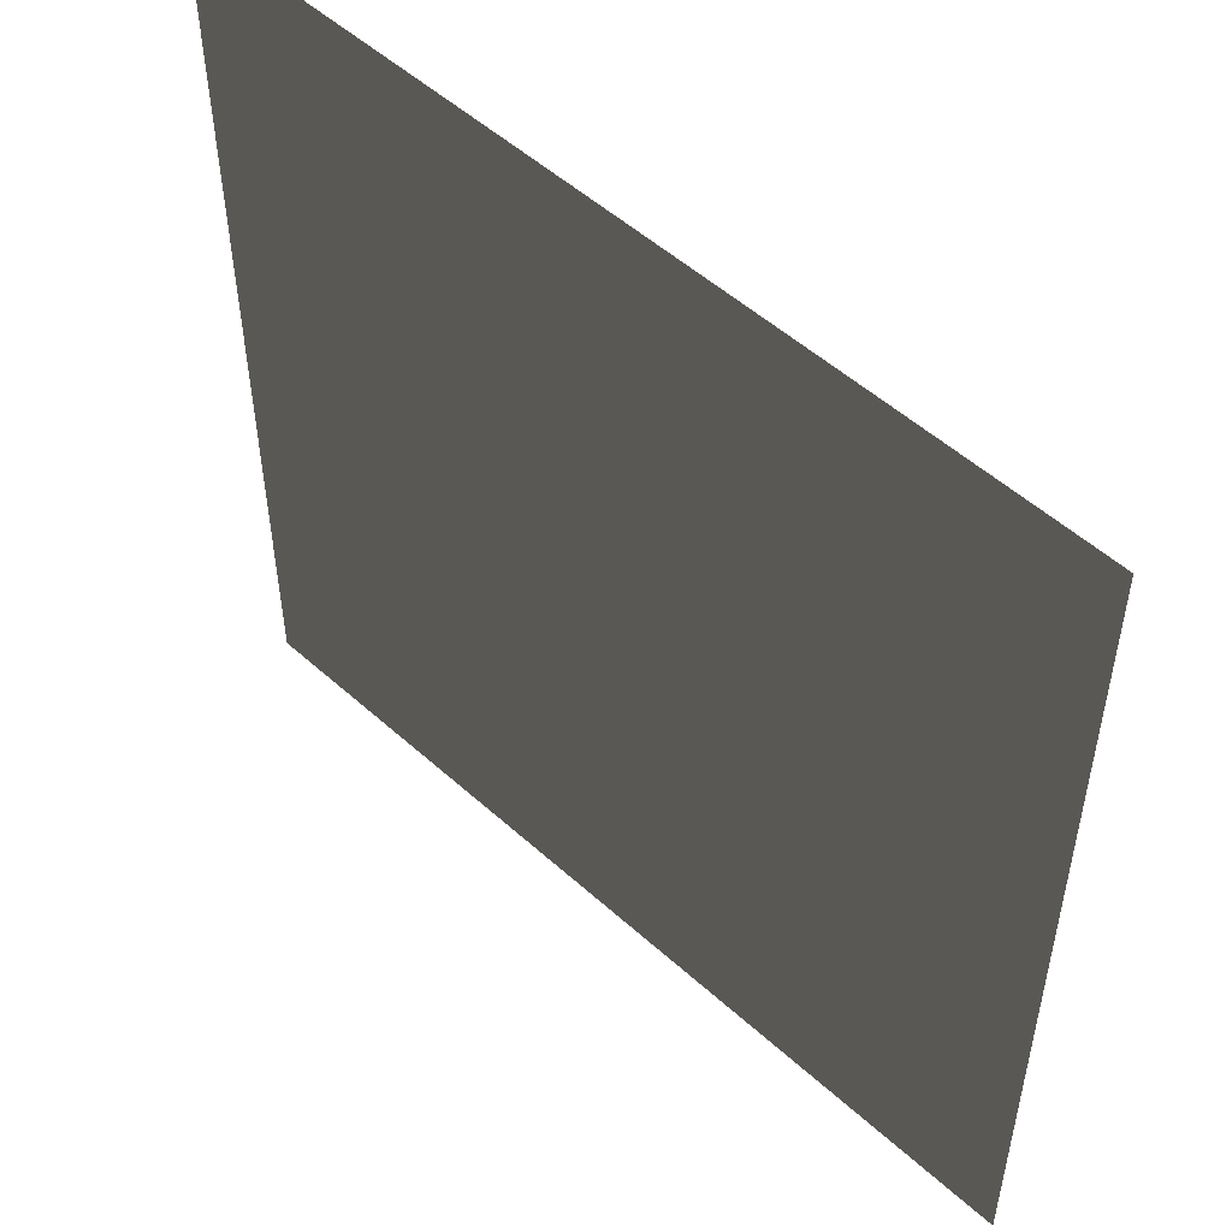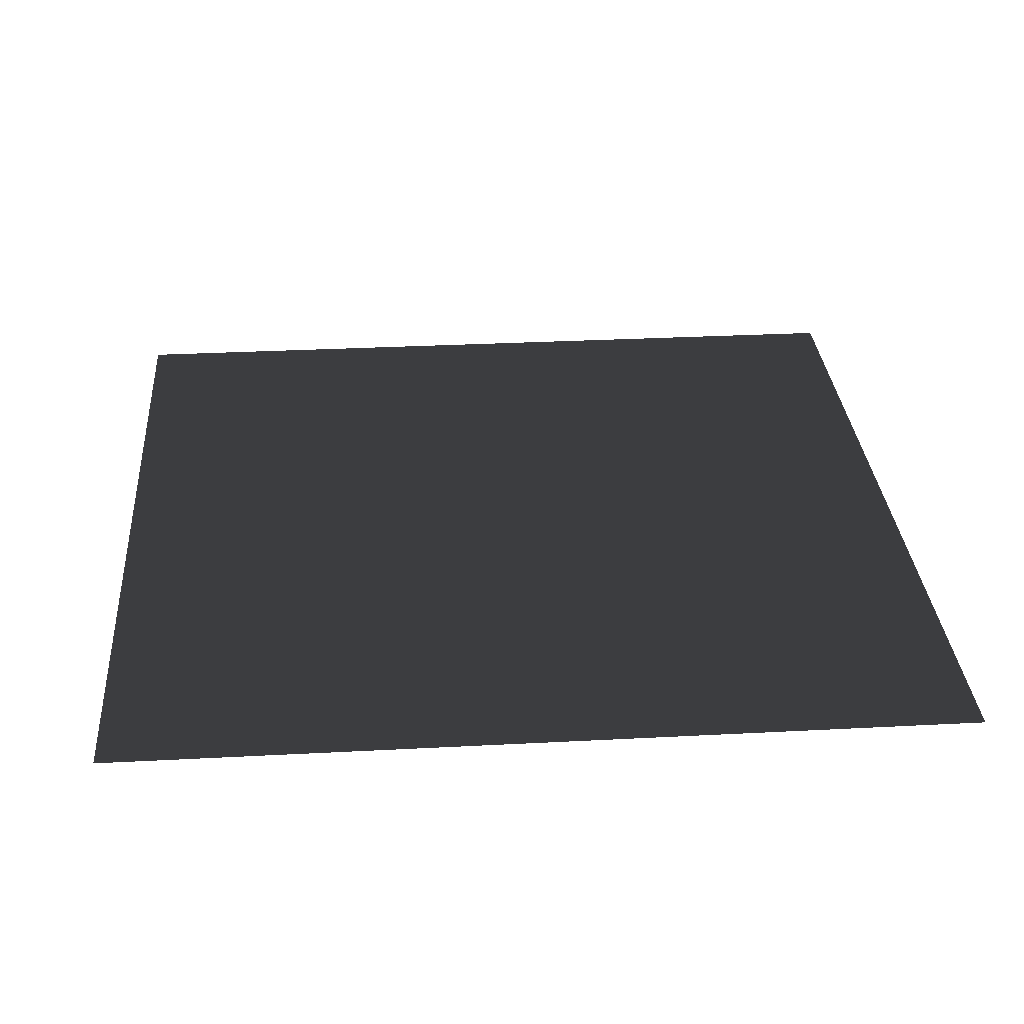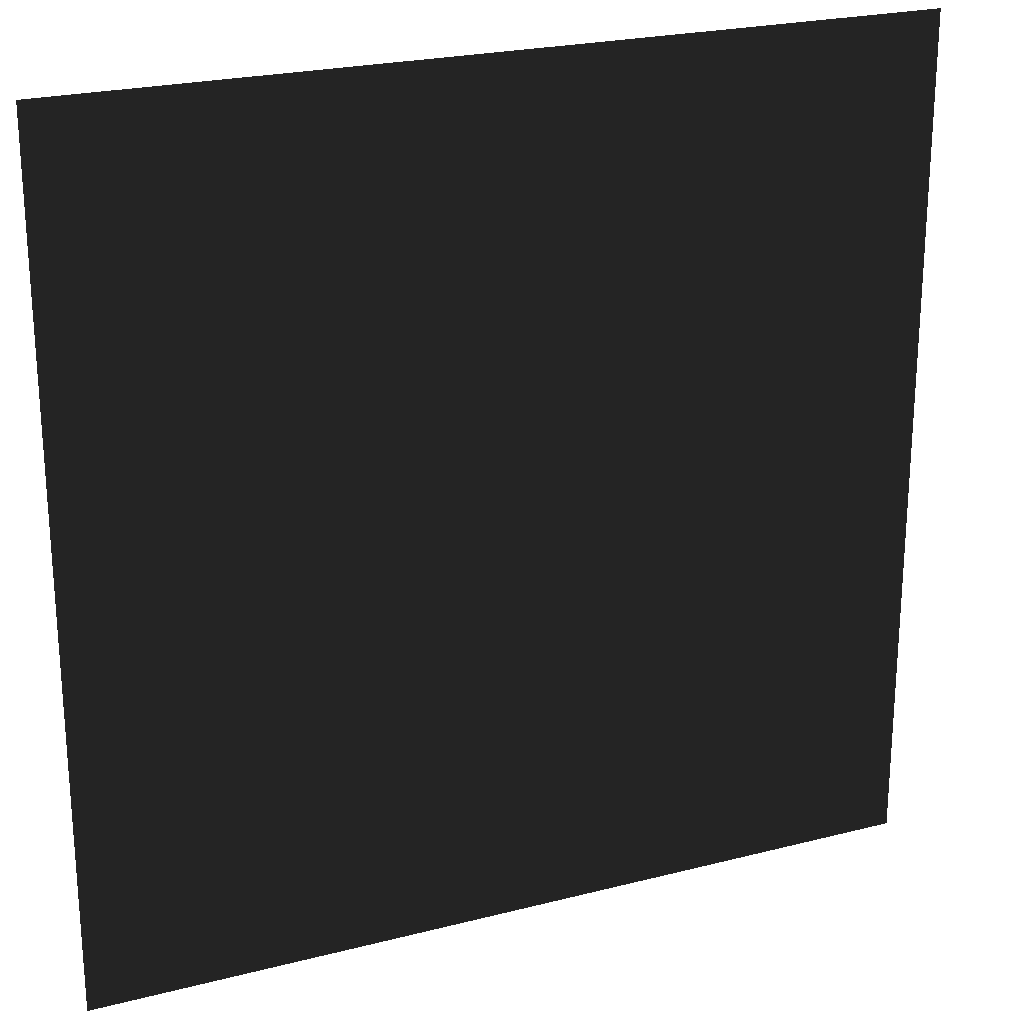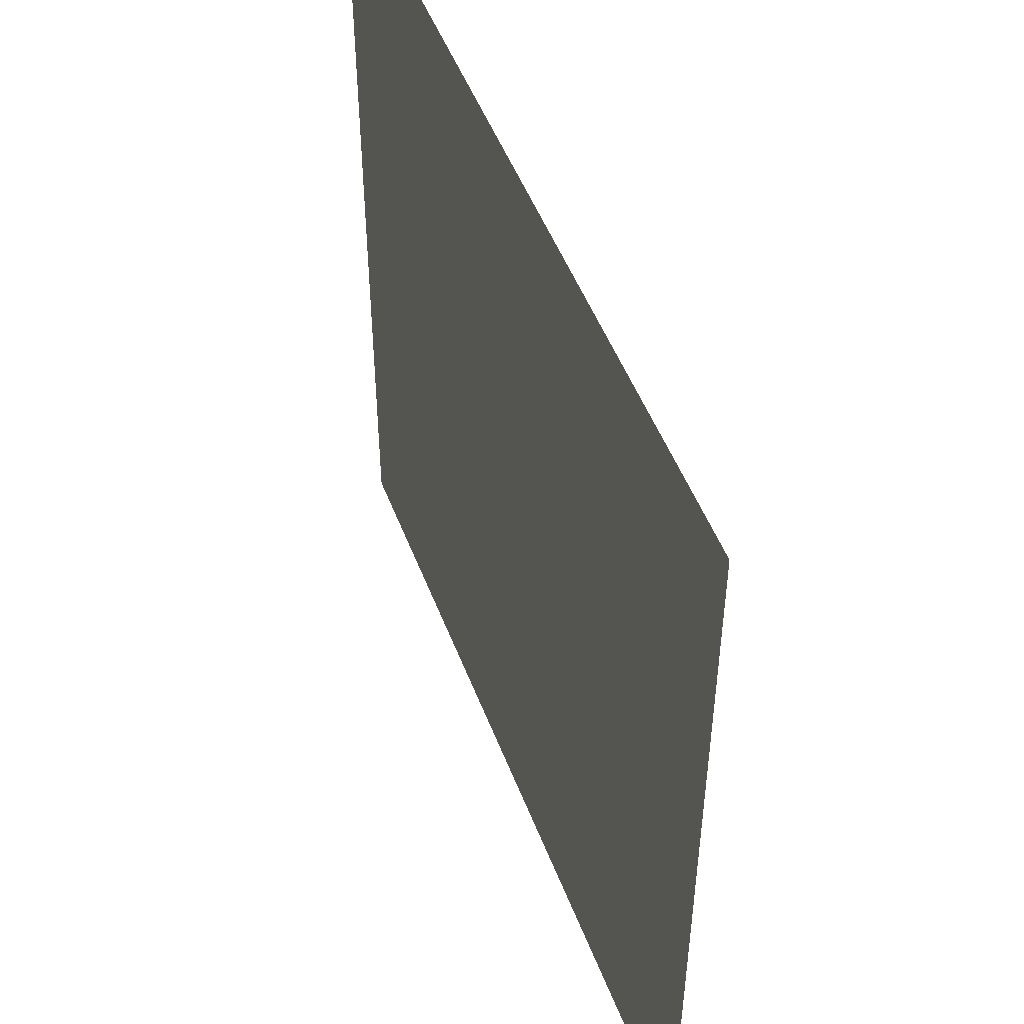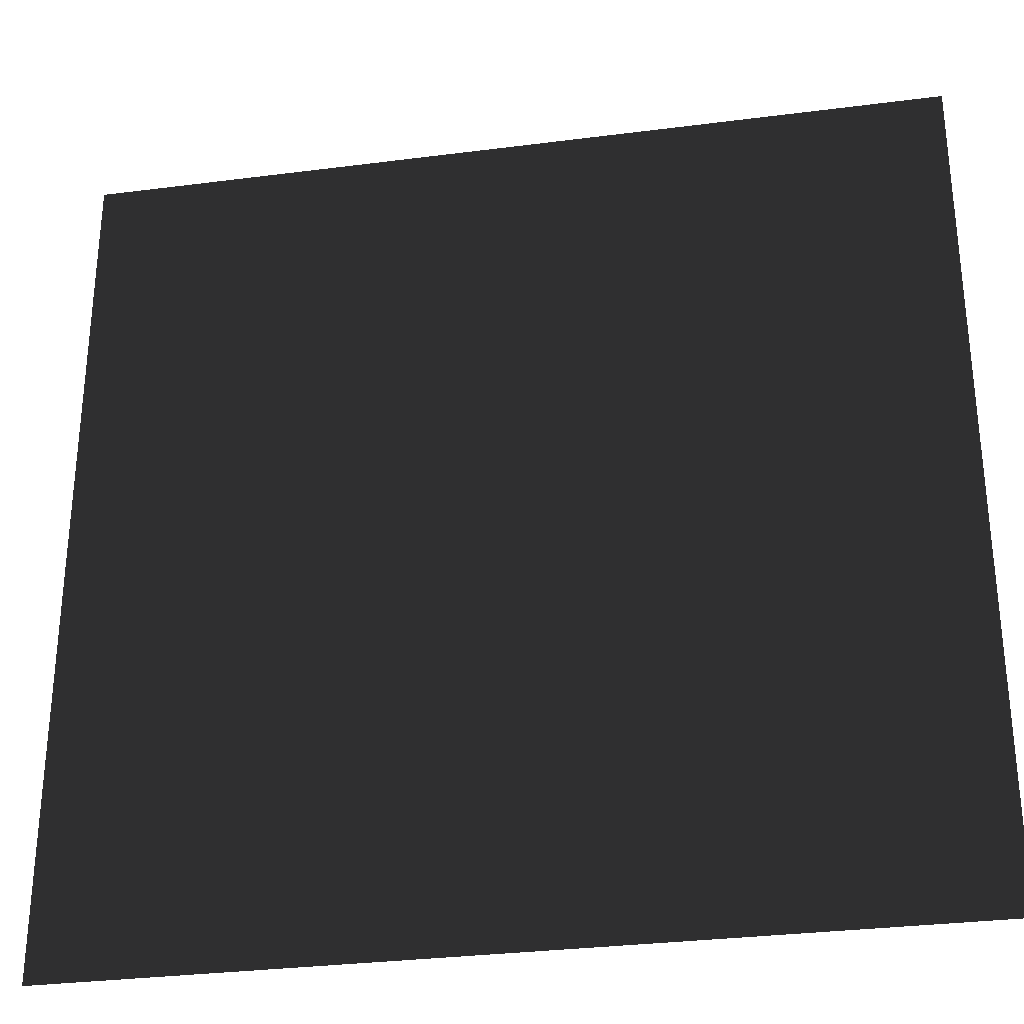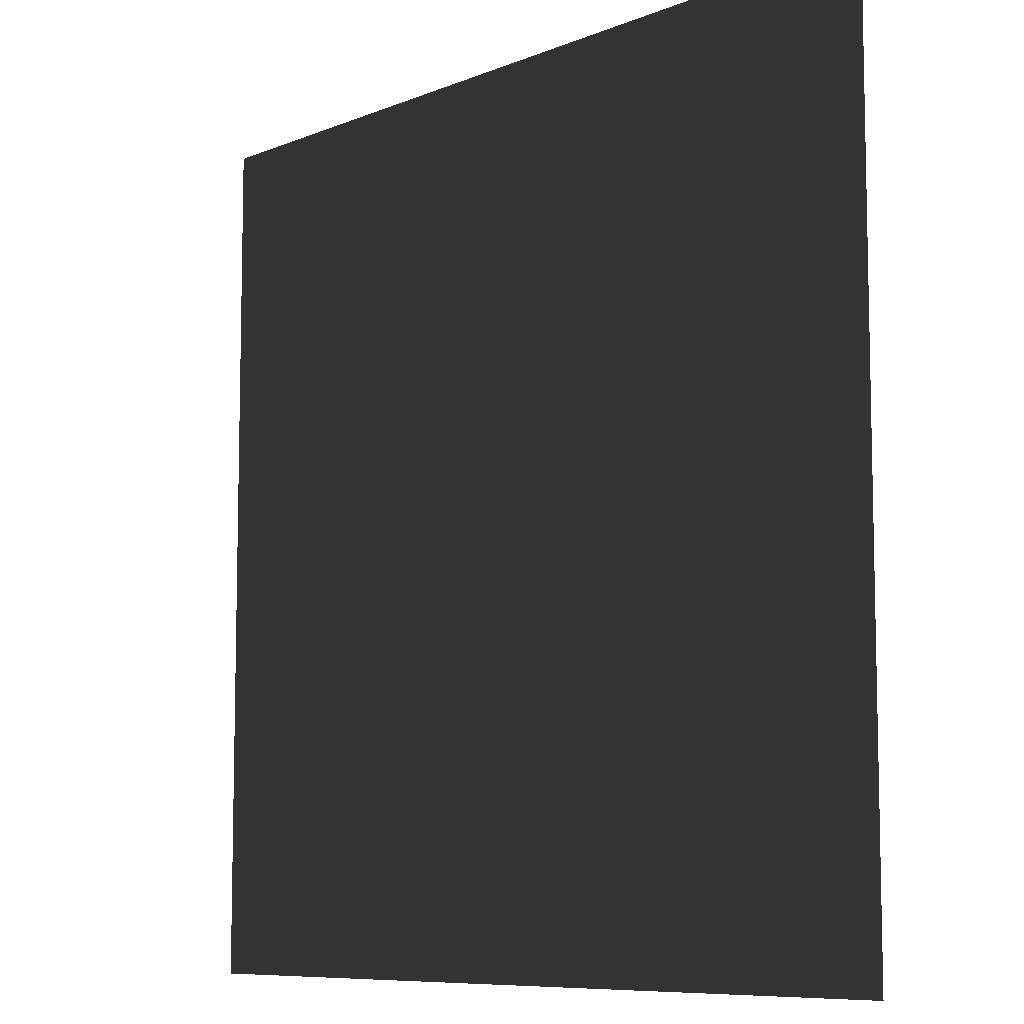
<metadata>
{"format":"obj","ext":"obj","renderer":"f3d","projection":"perspective","resolution":1024,"background":"white","views":[{"elev":52.4,"azim":44.1,"up":"+Y"},{"elev":31.1,"azim":-4.3,"up":"+Z"},{"elev":23.2,"azim":156.4,"up":"+Y"},{"elev":50.1,"azim":69.5,"up":"+Y"},{"elev":-30.9,"azim":10.5,"up":"+Y"},{"elev":-8.4,"azim":-132.0,"up":"+Y"}]}
</metadata>
<code>
v  -1  -1  0
v   1  -1  0
v   1   1  0
v  -1   1  0
f 1 2 3
f 1 3 4

</code>
